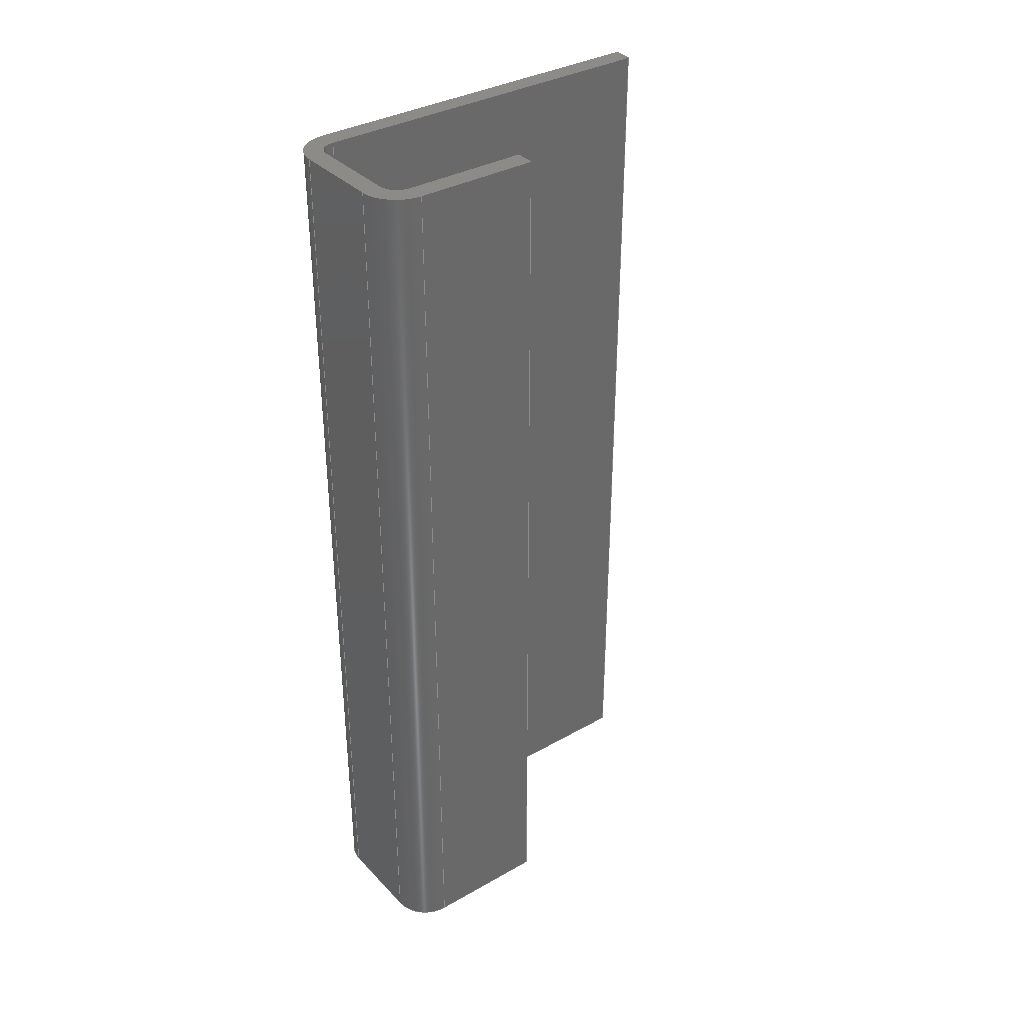
<metadata>
{"format":"step","ext":"step","renderer":"f3d","projection":"perspective","resolution":1024,"background":"white","views":[{"elev":35.2,"azim":53.0,"up":"+Z"}]}
</metadata>
<code>
ISO-10303-21;
DATA;
#1=MECHANICAL_DESIGN_GEOMETRIC_PRESENTATION_REPRESENTATION('',(#4),#446);
#2=SHAPE_REPRESENTATION_RELATIONSHIP('SRR','None',#453,#3);
#3=ADVANCED_BREP_SHAPE_REPRESENTATION('',(#5),#445);
#4=STYLED_ITEM('',(#462),#5);
#5=MANIFOLD_SOLID_BREP('Body1',#258);
#6=PLANE('',#275);
#7=PLANE('',#279);
#8=PLANE('',#280);
#9=PLANE('',#281);
#10=PLANE('',#285);
#11=PLANE('',#289);
#12=PLANE('',#290);
#13=PLANE('',#291);
#14=PLANE('',#292);
#15=PLANE('',#293);
#16=FACE_OUTER_BOUND('',#30,.T.);
#17=FACE_OUTER_BOUND('',#31,.T.);
#18=FACE_OUTER_BOUND('',#32,.T.);
#19=FACE_OUTER_BOUND('',#33,.T.);
#20=FACE_OUTER_BOUND('',#34,.T.);
#21=FACE_OUTER_BOUND('',#35,.T.);
#22=FACE_OUTER_BOUND('',#36,.T.);
#23=FACE_OUTER_BOUND('',#37,.T.);
#24=FACE_OUTER_BOUND('',#38,.T.);
#25=FACE_OUTER_BOUND('',#39,.T.);
#26=FACE_OUTER_BOUND('',#40,.T.);
#27=FACE_OUTER_BOUND('',#41,.T.);
#28=FACE_OUTER_BOUND('',#42,.T.);
#29=FACE_OUTER_BOUND('',#43,.T.);
#30=EDGE_LOOP('',(#168,#169,#170,#171));
#31=EDGE_LOOP('',(#172,#173,#174,#175));
#32=EDGE_LOOP('',(#176,#177,#178,#179));
#33=EDGE_LOOP('',(#180,#181,#182,#183));
#34=EDGE_LOOP('',(#184,#185,#186,#187));
#35=EDGE_LOOP('',(#188,#189,#190,#191));
#36=EDGE_LOOP('',(#192,#193,#194,#195));
#37=EDGE_LOOP('',(#196,#197,#198,#199));
#38=EDGE_LOOP('',(#200,#201,#202,#203));
#39=EDGE_LOOP('',(#204,#205,#206,#207));
#40=EDGE_LOOP('',(#208,#209,#210,#211));
#41=EDGE_LOOP('',(#212,#213,#214,#215));
#42=EDGE_LOOP('',(#216,#217,#218,#219,#220,#221,#222,#223,#224,#225,#226,
#227));
#43=EDGE_LOOP('',(#228,#229,#230,#231,#232,#233,#234,#235,#236,#237,#238,
#239));
#44=LINE('',#374,#72);
#45=LINE('',#377,#73);
#46=LINE('',#380,#74);
#47=LINE('',#382,#75);
#48=LINE('',#383,#76);
#49=LINE('',#389,#77);
#50=LINE('',#392,#78);
#51=LINE('',#394,#79);
#52=LINE('',#395,#80);
#53=LINE('',#398,#81);
#54=LINE('',#400,#82);
#55=LINE('',#401,#83);
#56=LINE('',#404,#84);
#57=LINE('',#406,#85);
#58=LINE('',#407,#86);
#59=LINE('',#413,#87);
#60=LINE('',#416,#88);
#61=LINE('',#418,#89);
#62=LINE('',#419,#90);
#63=LINE('',#425,#91);
#64=LINE('',#428,#92);
#65=LINE('',#430,#93);
#66=LINE('',#431,#94);
#67=LINE('',#434,#95);
#68=LINE('',#436,#96);
#69=LINE('',#437,#97);
#70=LINE('',#439,#98);
#71=LINE('',#440,#99);
#72=VECTOR('',#300,1);
#73=VECTOR('',#303,1);
#74=VECTOR('',#306,1);
#75=VECTOR('',#307,1);
#76=VECTOR('',#308,1);
#77=VECTOR('',#315,1);
#78=VECTOR('',#318,1);
#79=VECTOR('',#319,1);
#80=VECTOR('',#320,1);
#81=VECTOR('',#323,1);
#82=VECTOR('',#324,1);
#83=VECTOR('',#325,1);
#84=VECTOR('',#328,1);
#85=VECTOR('',#329,1);
#86=VECTOR('',#330,1);
#87=VECTOR('',#337,1);
#88=VECTOR('',#340,1);
#89=VECTOR('',#341,1);
#90=VECTOR('',#342,1);
#91=VECTOR('',#349,1);
#92=VECTOR('',#352,1);
#93=VECTOR('',#353,1);
#94=VECTOR('',#354,1);
#95=VECTOR('',#357,1);
#96=VECTOR('',#358,1);
#97=VECTOR('',#359,1);
#98=VECTOR('',#362,1);
#99=VECTOR('',#363,1);
#100=CIRCLE('',#273,0.4763);
#101=CIRCLE('',#274,0.4763);
#102=CIRCLE('',#277,0.4763);
#103=CIRCLE('',#278,0.4763);
#104=CIRCLE('',#283,0.9317);
#105=CIRCLE('',#284,0.9317);
#106=CIRCLE('',#287,0.9317);
#107=CIRCLE('',#288,0.9317);
#108=VERTEX_POINT('',#370);
#109=VERTEX_POINT('',#371);
#110=VERTEX_POINT('',#373);
#111=VERTEX_POINT('',#375);
#112=VERTEX_POINT('',#379);
#113=VERTEX_POINT('',#381);
#114=VERTEX_POINT('',#385);
#115=VERTEX_POINT('',#387);
#116=VERTEX_POINT('',#391);
#117=VERTEX_POINT('',#393);
#118=VERTEX_POINT('',#397);
#119=VERTEX_POINT('',#399);
#120=VERTEX_POINT('',#403);
#121=VERTEX_POINT('',#405);
#122=VERTEX_POINT('',#409);
#123=VERTEX_POINT('',#411);
#124=VERTEX_POINT('',#415);
#125=VERTEX_POINT('',#417);
#126=VERTEX_POINT('',#421);
#127=VERTEX_POINT('',#423);
#128=VERTEX_POINT('',#427);
#129=VERTEX_POINT('',#429);
#130=VERTEX_POINT('',#433);
#131=VERTEX_POINT('',#435);
#132=EDGE_CURVE('',#108,#109,#100,.T.);
#133=EDGE_CURVE('',#108,#110,#44,.T.);
#134=EDGE_CURVE('',#111,#110,#101,.T.);
#135=EDGE_CURVE('',#109,#111,#45,.T.);
#136=EDGE_CURVE('',#109,#112,#46,.T.);
#137=EDGE_CURVE('',#113,#111,#47,.T.);
#138=EDGE_CURVE('',#112,#113,#48,.T.);
#139=EDGE_CURVE('',#112,#114,#102,.T.);
#140=EDGE_CURVE('',#115,#113,#103,.T.);
#141=EDGE_CURVE('',#114,#115,#49,.T.);
#142=EDGE_CURVE('',#114,#116,#50,.T.);
#143=EDGE_CURVE('',#117,#115,#51,.T.);
#144=EDGE_CURVE('',#116,#117,#52,.T.);
#145=EDGE_CURVE('',#118,#116,#53,.T.);
#146=EDGE_CURVE('',#119,#117,#54,.T.);
#147=EDGE_CURVE('',#118,#119,#55,.T.);
#148=EDGE_CURVE('',#120,#118,#56,.T.);
#149=EDGE_CURVE('',#121,#119,#57,.T.);
#150=EDGE_CURVE('',#120,#121,#58,.T.);
#151=EDGE_CURVE('',#122,#120,#104,.T.);
#152=EDGE_CURVE('',#123,#121,#105,.T.);
#153=EDGE_CURVE('',#122,#123,#59,.T.);
#154=EDGE_CURVE('',#124,#122,#60,.T.);
#155=EDGE_CURVE('',#125,#123,#61,.T.);
#156=EDGE_CURVE('',#124,#125,#62,.T.);
#157=EDGE_CURVE('',#126,#124,#106,.T.);
#158=EDGE_CURVE('',#127,#125,#107,.T.);
#159=EDGE_CURVE('',#126,#127,#63,.T.);
#160=EDGE_CURVE('',#128,#126,#64,.T.);
#161=EDGE_CURVE('',#129,#127,#65,.T.);
#162=EDGE_CURVE('',#128,#129,#66,.T.);
#163=EDGE_CURVE('',#130,#128,#67,.T.);
#164=EDGE_CURVE('',#131,#129,#68,.T.);
#165=EDGE_CURVE('',#130,#131,#69,.T.);
#166=EDGE_CURVE('',#130,#108,#70,.T.);
#167=EDGE_CURVE('',#110,#131,#71,.T.);
#168=ORIENTED_EDGE('',*,*,#132,.F.);
#169=ORIENTED_EDGE('',*,*,#133,.T.);
#170=ORIENTED_EDGE('',*,*,#134,.F.);
#171=ORIENTED_EDGE('',*,*,#135,.F.);
#172=ORIENTED_EDGE('',*,*,#136,.F.);
#173=ORIENTED_EDGE('',*,*,#135,.T.);
#174=ORIENTED_EDGE('',*,*,#137,.F.);
#175=ORIENTED_EDGE('',*,*,#138,.F.);
#176=ORIENTED_EDGE('',*,*,#139,.F.);
#177=ORIENTED_EDGE('',*,*,#138,.T.);
#178=ORIENTED_EDGE('',*,*,#140,.F.);
#179=ORIENTED_EDGE('',*,*,#141,.F.);
#180=ORIENTED_EDGE('',*,*,#142,.F.);
#181=ORIENTED_EDGE('',*,*,#141,.T.);
#182=ORIENTED_EDGE('',*,*,#143,.F.);
#183=ORIENTED_EDGE('',*,*,#144,.F.);
#184=ORIENTED_EDGE('',*,*,#145,.T.);
#185=ORIENTED_EDGE('',*,*,#144,.T.);
#186=ORIENTED_EDGE('',*,*,#146,.F.);
#187=ORIENTED_EDGE('',*,*,#147,.F.);
#188=ORIENTED_EDGE('',*,*,#148,.T.);
#189=ORIENTED_EDGE('',*,*,#147,.T.);
#190=ORIENTED_EDGE('',*,*,#149,.F.);
#191=ORIENTED_EDGE('',*,*,#150,.F.);
#192=ORIENTED_EDGE('',*,*,#151,.T.);
#193=ORIENTED_EDGE('',*,*,#150,.T.);
#194=ORIENTED_EDGE('',*,*,#152,.F.);
#195=ORIENTED_EDGE('',*,*,#153,.F.);
#196=ORIENTED_EDGE('',*,*,#154,.T.);
#197=ORIENTED_EDGE('',*,*,#153,.T.);
#198=ORIENTED_EDGE('',*,*,#155,.F.);
#199=ORIENTED_EDGE('',*,*,#156,.F.);
#200=ORIENTED_EDGE('',*,*,#157,.T.);
#201=ORIENTED_EDGE('',*,*,#156,.T.);
#202=ORIENTED_EDGE('',*,*,#158,.F.);
#203=ORIENTED_EDGE('',*,*,#159,.F.);
#204=ORIENTED_EDGE('',*,*,#160,.T.);
#205=ORIENTED_EDGE('',*,*,#159,.T.);
#206=ORIENTED_EDGE('',*,*,#161,.F.);
#207=ORIENTED_EDGE('',*,*,#162,.F.);
#208=ORIENTED_EDGE('',*,*,#163,.T.);
#209=ORIENTED_EDGE('',*,*,#162,.T.);
#210=ORIENTED_EDGE('',*,*,#164,.F.);
#211=ORIENTED_EDGE('',*,*,#165,.F.);
#212=ORIENTED_EDGE('',*,*,#166,.F.);
#213=ORIENTED_EDGE('',*,*,#165,.T.);
#214=ORIENTED_EDGE('',*,*,#167,.F.);
#215=ORIENTED_EDGE('',*,*,#133,.F.);
#216=ORIENTED_EDGE('',*,*,#167,.T.);
#217=ORIENTED_EDGE('',*,*,#164,.T.);
#218=ORIENTED_EDGE('',*,*,#161,.T.);
#219=ORIENTED_EDGE('',*,*,#158,.T.);
#220=ORIENTED_EDGE('',*,*,#155,.T.);
#221=ORIENTED_EDGE('',*,*,#152,.T.);
#222=ORIENTED_EDGE('',*,*,#149,.T.);
#223=ORIENTED_EDGE('',*,*,#146,.T.);
#224=ORIENTED_EDGE('',*,*,#143,.T.);
#225=ORIENTED_EDGE('',*,*,#140,.T.);
#226=ORIENTED_EDGE('',*,*,#137,.T.);
#227=ORIENTED_EDGE('',*,*,#134,.T.);
#228=ORIENTED_EDGE('',*,*,#166,.T.);
#229=ORIENTED_EDGE('',*,*,#132,.T.);
#230=ORIENTED_EDGE('',*,*,#136,.T.);
#231=ORIENTED_EDGE('',*,*,#139,.T.);
#232=ORIENTED_EDGE('',*,*,#142,.T.);
#233=ORIENTED_EDGE('',*,*,#145,.F.);
#234=ORIENTED_EDGE('',*,*,#148,.F.);
#235=ORIENTED_EDGE('',*,*,#151,.F.);
#236=ORIENTED_EDGE('',*,*,#154,.F.);
#237=ORIENTED_EDGE('',*,*,#157,.F.);
#238=ORIENTED_EDGE('',*,*,#160,.F.);
#239=ORIENTED_EDGE('',*,*,#163,.F.);
#240=CYLINDRICAL_SURFACE('',#272,0.4763);
#241=CYLINDRICAL_SURFACE('',#276,0.4763);
#242=CYLINDRICAL_SURFACE('',#282,0.9317);
#243=CYLINDRICAL_SURFACE('',#286,0.9317);
#244=ADVANCED_FACE('',(#16),#240,.F.);
#245=ADVANCED_FACE('',(#17),#6,.T.);
#246=ADVANCED_FACE('',(#18),#241,.F.);
#247=ADVANCED_FACE('',(#19),#7,.T.);
#248=ADVANCED_FACE('',(#20),#8,.T.);
#249=ADVANCED_FACE('',(#21),#9,.T.);
#250=ADVANCED_FACE('',(#22),#242,.T.);
#251=ADVANCED_FACE('',(#23),#10,.T.);
#252=ADVANCED_FACE('',(#24),#243,.T.);
#253=ADVANCED_FACE('',(#25),#11,.T.);
#254=ADVANCED_FACE('',(#26),#12,.T.);
#255=ADVANCED_FACE('',(#27),#13,.T.);
#256=ADVANCED_FACE('',(#28),#14,.T.);
#257=ADVANCED_FACE('',(#29),#15,.F.);
#258=CLOSED_SHELL('',(#244,#245,#246,#247,#248,#249,#250,#251,#252,#253,
#254,#255,#256,#257));
#259=DERIVED_UNIT_ELEMENT(#261,1);
#260=DERIVED_UNIT_ELEMENT(#448,3);
#261=(
MASS_UNIT()
NAMED_UNIT(*)
SI_UNIT(.KILO.,.GRAM.)
);
#262=DERIVED_UNIT((#259,#260));
#263=MEASURE_REPRESENTATION_ITEM('density measure',
POSITIVE_RATIO_MEASURE(7850),#262);
#264=PROPERTY_DEFINITION_REPRESENTATION(#269,#266);
#265=PROPERTY_DEFINITION_REPRESENTATION(#270,#267);
#266=REPRESENTATION('material name',(#268),#445);
#267=REPRESENTATION('density',(#263),#445);
#268=DESCRIPTIVE_REPRESENTATION_ITEM('Steel','Steel');
#269=PROPERTY_DEFINITION('material property','material name',#455);
#270=PROPERTY_DEFINITION('material property','density of part',#455);
#271=AXIS2_PLACEMENT_3D('placement',#368,#294,#295);
#272=AXIS2_PLACEMENT_3D('',#369,#296,#297);
#273=AXIS2_PLACEMENT_3D('',#372,#298,#299);
#274=AXIS2_PLACEMENT_3D('',#376,#301,#302);
#275=AXIS2_PLACEMENT_3D('',#378,#304,#305);
#276=AXIS2_PLACEMENT_3D('',#384,#309,#310);
#277=AXIS2_PLACEMENT_3D('',#386,#311,#312);
#278=AXIS2_PLACEMENT_3D('',#388,#313,#314);
#279=AXIS2_PLACEMENT_3D('',#390,#316,#317);
#280=AXIS2_PLACEMENT_3D('',#396,#321,#322);
#281=AXIS2_PLACEMENT_3D('',#402,#326,#327);
#282=AXIS2_PLACEMENT_3D('',#408,#331,#332);
#283=AXIS2_PLACEMENT_3D('',#410,#333,#334);
#284=AXIS2_PLACEMENT_3D('',#412,#335,#336);
#285=AXIS2_PLACEMENT_3D('',#414,#338,#339);
#286=AXIS2_PLACEMENT_3D('',#420,#343,#344);
#287=AXIS2_PLACEMENT_3D('',#422,#345,#346);
#288=AXIS2_PLACEMENT_3D('',#424,#347,#348);
#289=AXIS2_PLACEMENT_3D('',#426,#350,#351);
#290=AXIS2_PLACEMENT_3D('',#432,#355,#356);
#291=AXIS2_PLACEMENT_3D('',#438,#360,#361);
#292=AXIS2_PLACEMENT_3D('',#441,#364,#365);
#293=AXIS2_PLACEMENT_3D('',#442,#366,#367);
#294=DIRECTION('axis',(0,0,1));
#295=DIRECTION('refdir',(1,0,0));
#296=DIRECTION('center_axis',(0,0,1));
#297=DIRECTION('ref_axis',(-1,0,0));
#298=DIRECTION('center_axis',(0,0,1));
#299=DIRECTION('ref_axis',(-1,0,0));
#300=DIRECTION('',(0,0,1));
#301=DIRECTION('center_axis',(0,0,-1));
#302=DIRECTION('ref_axis',(-1,0,0));
#303=DIRECTION('',(0,0,1));
#304=DIRECTION('center_axis',(0,1,0));
#305=DIRECTION('ref_axis',(-1,0,0));
#306=DIRECTION('',(1,0,0));
#307=DIRECTION('',(-1,0,0));
#308=DIRECTION('',(0,0,1));
#309=DIRECTION('center_axis',(0,0,1));
#310=DIRECTION('ref_axis',(-2.331e-16,-1,0));
#311=DIRECTION('center_axis',(0,0,1));
#312=DIRECTION('ref_axis',(-2.331e-16,-1,0));
#313=DIRECTION('center_axis',(0,0,-1));
#314=DIRECTION('ref_axis',(-2.331e-16,-1,0));
#315=DIRECTION('',(0,0,1));
#316=DIRECTION('center_axis',(-1,3.642e-16,0));
#317=DIRECTION('ref_axis',(-3.642e-16,-1,0));
#318=DIRECTION('',(3.642e-16,1,0));
#319=DIRECTION('',(-3.642e-16,-1,0));
#320=DIRECTION('',(0,0,1));
#321=DIRECTION('center_axis',(0,1,0));
#322=DIRECTION('ref_axis',(-1,0,0));
#323=DIRECTION('',(-1,0,0));
#324=DIRECTION('',(-1,0,0));
#325=DIRECTION('',(0,0,1));
#326=DIRECTION('center_axis',(1,-4.371e-16,0));
#327=DIRECTION('ref_axis',(4.371e-16,1,0));
#328=DIRECTION('',(4.371e-16,1,0));
#329=DIRECTION('',(4.371e-16,1,0));
#330=DIRECTION('',(0,0,1));
#331=DIRECTION('center_axis',(0,0,1));
#332=DIRECTION('ref_axis',(1.192e-16,-1,0));
#333=DIRECTION('center_axis',(0,0,1));
#334=DIRECTION('ref_axis',(1.192e-16,-1,0));
#335=DIRECTION('center_axis',(0,0,1));
#336=DIRECTION('ref_axis',(1.192e-16,-1,0));
#337=DIRECTION('',(0,0,1));
#338=DIRECTION('center_axis',(0,-1,0));
#339=DIRECTION('ref_axis',(1,0,0));
#340=DIRECTION('',(1,0,0));
#341=DIRECTION('',(1,0,0));
#342=DIRECTION('',(0,0,1));
#343=DIRECTION('center_axis',(0,0,1));
#344=DIRECTION('ref_axis',(-1,0,0));
#345=DIRECTION('center_axis',(0,0,1));
#346=DIRECTION('ref_axis',(-1,0,0));
#347=DIRECTION('center_axis',(0,0,1));
#348=DIRECTION('ref_axis',(-1,0,0));
#349=DIRECTION('',(0,0,1));
#350=DIRECTION('center_axis',(-1,0,0));
#351=DIRECTION('ref_axis',(0,-1,0));
#352=DIRECTION('',(0,-1,0));
#353=DIRECTION('',(0,-1,0));
#354=DIRECTION('',(0,0,1));
#355=DIRECTION('center_axis',(0,1,0));
#356=DIRECTION('ref_axis',(-1,0,0));
#357=DIRECTION('',(-1,0,0));
#358=DIRECTION('',(-1,0,0));
#359=DIRECTION('',(0,0,1));
#360=DIRECTION('center_axis',(1,0,0));
#361=DIRECTION('ref_axis',(0,1,0));
#362=DIRECTION('',(0,-1,0));
#363=DIRECTION('',(0,1,0));
#364=DIRECTION('center_axis',(0,0,1));
#365=DIRECTION('ref_axis',(1,0,0));
#366=DIRECTION('center_axis',(0,0,1));
#367=DIRECTION('ref_axis',(1,0,0));
#368=CARTESIAN_POINT('',(0,0,0));
#369=CARTESIAN_POINT('Origin',(-1.399,-6.512,0));
#370=CARTESIAN_POINT('',(-1.875,-6.512,0));
#371=CARTESIAN_POINT('',(-1.399,-6.988,0));
#372=CARTESIAN_POINT('Origin',(-1.399,-6.512,0));
#373=CARTESIAN_POINT('',(-1.875,-6.512,22.86));
#374=CARTESIAN_POINT('',(-1.875,-6.512,0));
#375=CARTESIAN_POINT('',(-1.399,-6.988,22.86));
#376=CARTESIAN_POINT('Origin',(-1.399,-6.512,22.86));
#377=CARTESIAN_POINT('',(-1.399,-6.988,0));
#378=CARTESIAN_POINT('Origin',(0.849,-6.988,0));
#379=CARTESIAN_POINT('',(0.849,-6.988,0));
#380=CARTESIAN_POINT('',(-1.399,-6.988,0));
#381=CARTESIAN_POINT('',(0.849,-6.988,22.86));
#382=CARTESIAN_POINT('',(-1.399,-6.988,22.86));
#383=CARTESIAN_POINT('',(0.849,-6.988,0));
#384=CARTESIAN_POINT('Origin',(0.849,-6.512,0));
#385=CARTESIAN_POINT('',(1.325,-6.512,0));
#386=CARTESIAN_POINT('Origin',(0.849,-6.512,0));
#387=CARTESIAN_POINT('',(1.325,-6.512,22.86));
#388=CARTESIAN_POINT('Origin',(0.849,-6.512,22.86));
#389=CARTESIAN_POINT('',(1.325,-6.512,0));
#390=CARTESIAN_POINT('Origin',(1.325,-3.464,0));
#391=CARTESIAN_POINT('',(1.325,-3.464,0));
#392=CARTESIAN_POINT('',(1.325,-6.512,0));
#393=CARTESIAN_POINT('',(1.325,-3.464,22.86));
#394=CARTESIAN_POINT('',(1.325,-6.512,22.86));
#395=CARTESIAN_POINT('',(1.325,-3.464,0));
#396=CARTESIAN_POINT('Origin',(1.781,-3.464,0));
#397=CARTESIAN_POINT('',(1.781,-3.464,0));
#398=CARTESIAN_POINT('',(1.781,-3.464,0));
#399=CARTESIAN_POINT('',(1.781,-3.464,22.86));
#400=CARTESIAN_POINT('',(1.781,-3.464,22.86));
#401=CARTESIAN_POINT('',(1.781,-3.464,0));
#402=CARTESIAN_POINT('Origin',(1.781,-6.512,0));
#403=CARTESIAN_POINT('',(1.781,-6.512,0));
#404=CARTESIAN_POINT('',(1.781,-6.512,0));
#405=CARTESIAN_POINT('',(1.781,-6.512,22.86));
#406=CARTESIAN_POINT('',(1.781,-6.512,22.86));
#407=CARTESIAN_POINT('',(1.781,-6.512,0));
#408=CARTESIAN_POINT('Origin',(0.849,-6.512,0));
#409=CARTESIAN_POINT('',(0.849,-7.443,0));
#410=CARTESIAN_POINT('Origin',(0.849,-6.512,0));
#411=CARTESIAN_POINT('',(0.849,-7.443,22.86));
#412=CARTESIAN_POINT('Origin',(0.849,-6.512,22.86));
#413=CARTESIAN_POINT('',(0.849,-7.443,0));
#414=CARTESIAN_POINT('Origin',(-1.399,-7.443,0));
#415=CARTESIAN_POINT('',(-1.399,-7.443,0));
#416=CARTESIAN_POINT('',(-1.399,-7.443,0));
#417=CARTESIAN_POINT('',(-1.399,-7.443,22.86));
#418=CARTESIAN_POINT('',(-1.399,-7.443,22.86));
#419=CARTESIAN_POINT('',(-1.399,-7.443,0));
#420=CARTESIAN_POINT('Origin',(-1.399,-6.512,0));
#421=CARTESIAN_POINT('',(-2.33,-6.512,0));
#422=CARTESIAN_POINT('Origin',(-1.399,-6.512,0));
#423=CARTESIAN_POINT('',(-2.33,-6.512,22.86));
#424=CARTESIAN_POINT('Origin',(-1.399,-6.512,22.86));
#425=CARTESIAN_POINT('',(-2.33,-6.512,0));
#426=CARTESIAN_POINT('Origin',(-2.33,2.537,0));
#427=CARTESIAN_POINT('',(-2.33,2.537,0));
#428=CARTESIAN_POINT('',(-2.33,2.537,0));
#429=CARTESIAN_POINT('',(-2.33,2.537,22.86));
#430=CARTESIAN_POINT('',(-2.33,2.537,22.86));
#431=CARTESIAN_POINT('',(-2.33,2.537,0));
#432=CARTESIAN_POINT('Origin',(-1.875,2.537,0));
#433=CARTESIAN_POINT('',(-1.875,2.537,0));
#434=CARTESIAN_POINT('',(-1.875,2.537,0));
#435=CARTESIAN_POINT('',(-1.875,2.537,22.86));
#436=CARTESIAN_POINT('',(-1.875,2.537,22.86));
#437=CARTESIAN_POINT('',(-1.875,2.537,0));
#438=CARTESIAN_POINT('Origin',(-1.875,-6.512,0));
#439=CARTESIAN_POINT('',(-1.875,2.537,0));
#440=CARTESIAN_POINT('',(-1.875,2.537,22.86));
#441=CARTESIAN_POINT('Origin',(-0.2749,-2.453,22.86));
#442=CARTESIAN_POINT('Origin',(-0.2749,-2.453,0));
#443=UNCERTAINTY_MEASURE_WITH_UNIT(LENGTH_MEASURE(0.001),#447,
'DISTANCE_ACCURACY_VALUE',
'Maximum model space distance between geometric entities at asserted c
onnectivities');
#444=UNCERTAINTY_MEASURE_WITH_UNIT(LENGTH_MEASURE(0.001),#447,
'DISTANCE_ACCURACY_VALUE',
'Maximum model space distance between geometric entities at asserted c
onnectivities');
#445=(
GEOMETRIC_REPRESENTATION_CONTEXT(3)
GLOBAL_UNCERTAINTY_ASSIGNED_CONTEXT((#443))
GLOBAL_UNIT_ASSIGNED_CONTEXT((#447,#449,#450))
REPRESENTATION_CONTEXT('','3D')
);
#446=(
GEOMETRIC_REPRESENTATION_CONTEXT(3)
GLOBAL_UNCERTAINTY_ASSIGNED_CONTEXT((#444))
GLOBAL_UNIT_ASSIGNED_CONTEXT((#447,#449,#450))
REPRESENTATION_CONTEXT('','3D')
);
#447=(
LENGTH_UNIT()
NAMED_UNIT(*)
SI_UNIT(.CENTI.,.METRE.)
);
#448=(
LENGTH_UNIT()
NAMED_UNIT(*)
SI_UNIT($,.METRE.)
);
#449=(
NAMED_UNIT(*)
PLANE_ANGLE_UNIT()
SI_UNIT($,.RADIAN.)
);
#450=(
NAMED_UNIT(*)
SI_UNIT($,.STERADIAN.)
SOLID_ANGLE_UNIT()
);
#451=SHAPE_DEFINITION_REPRESENTATION(#452,#453);
#452=PRODUCT_DEFINITION_SHAPE('',$,#455);
#453=SHAPE_REPRESENTATION('',(#271),#445);
#454=PRODUCT_DEFINITION_CONTEXT('part definition',#459,'design');
#455=PRODUCT_DEFINITION('mounting bracket left',
'mounting bracket left v1',#456,#454);
#456=PRODUCT_DEFINITION_FORMATION('',$,#461);
#457=PRODUCT_RELATED_PRODUCT_CATEGORY('mounting bracket left v1',
'mounting bracket left v1',(#461));
#458=APPLICATION_PROTOCOL_DEFINITION('international standard',
'automotive_design',2009,#459);
#459=APPLICATION_CONTEXT(
'Core Data for Automotive Mechanical Design Process');
#460=PRODUCT_CONTEXT('part definition',#459,'mechanical');
#461=PRODUCT('mounting bracket left','mounting bracket left v1',$,(#460));
#462=PRESENTATION_STYLE_ASSIGNMENT((#463));
#463=SURFACE_STYLE_USAGE(.BOTH.,#464);
#464=SURFACE_SIDE_STYLE('',(#465));
#465=SURFACE_STYLE_FILL_AREA(#466);
#466=FILL_AREA_STYLE('Steel - Satin',(#467));
#467=FILL_AREA_STYLE_COLOUR('Steel - Satin',#468);
#468=COLOUR_RGB('Steel - Satin',0.6275,0.6275,0.6275);
ENDSEC;
END-ISO-10303-21;

</code>
